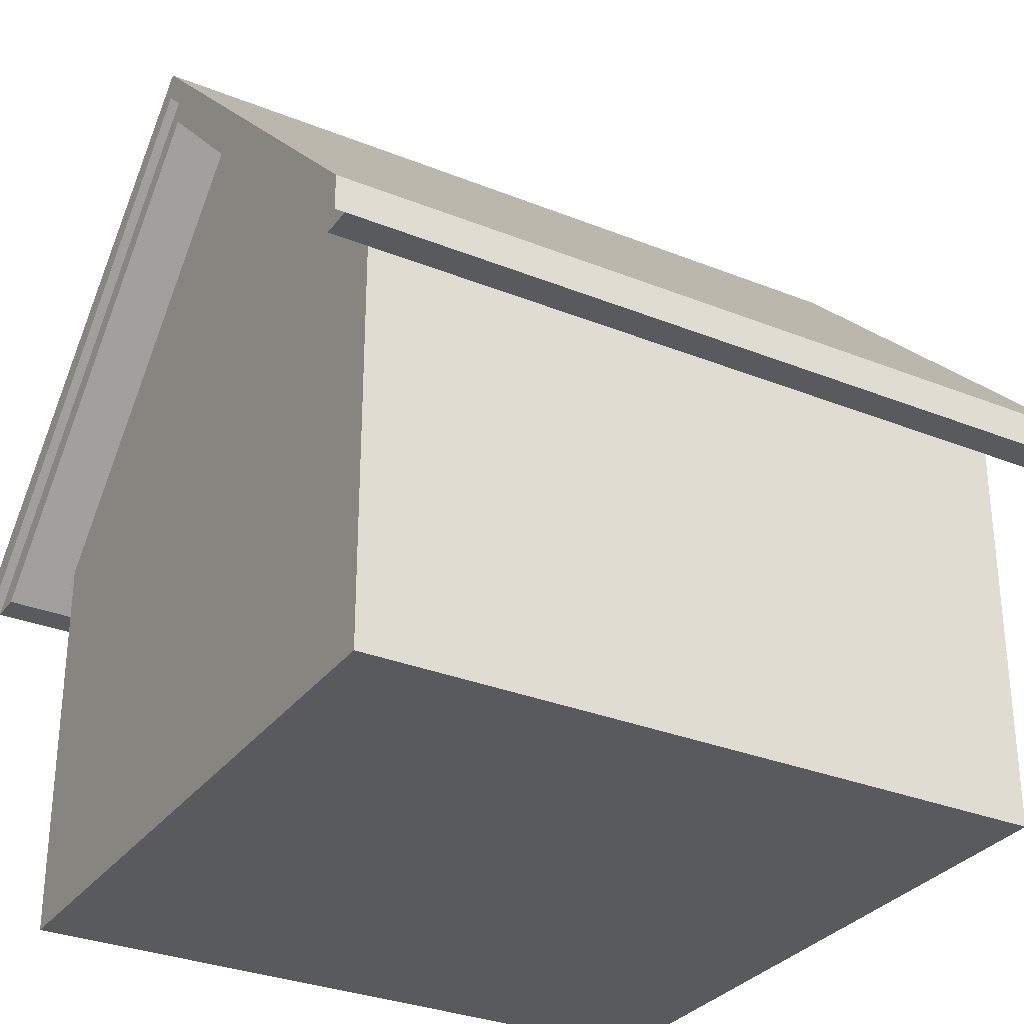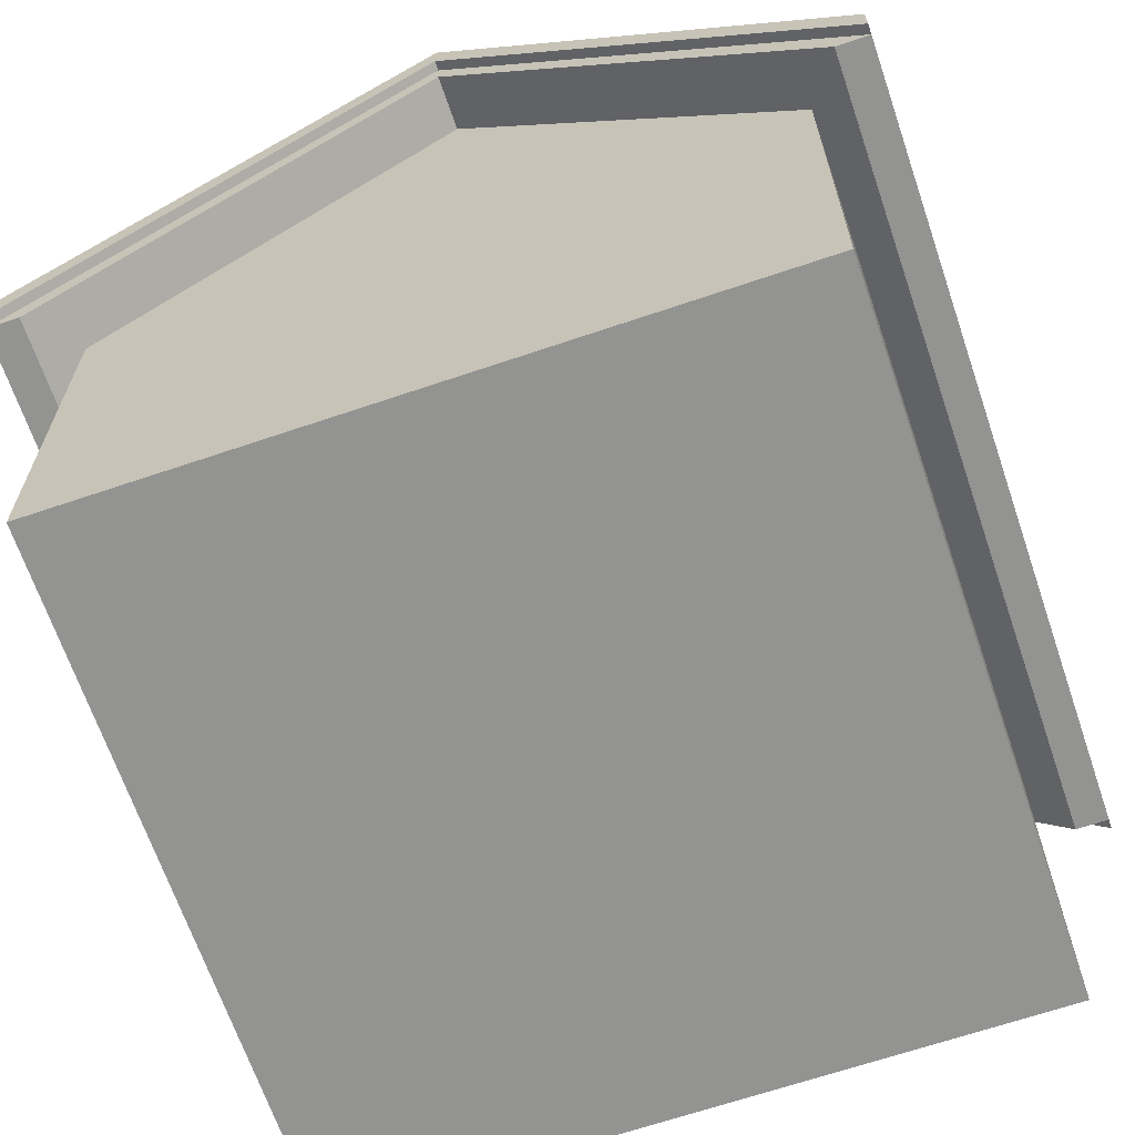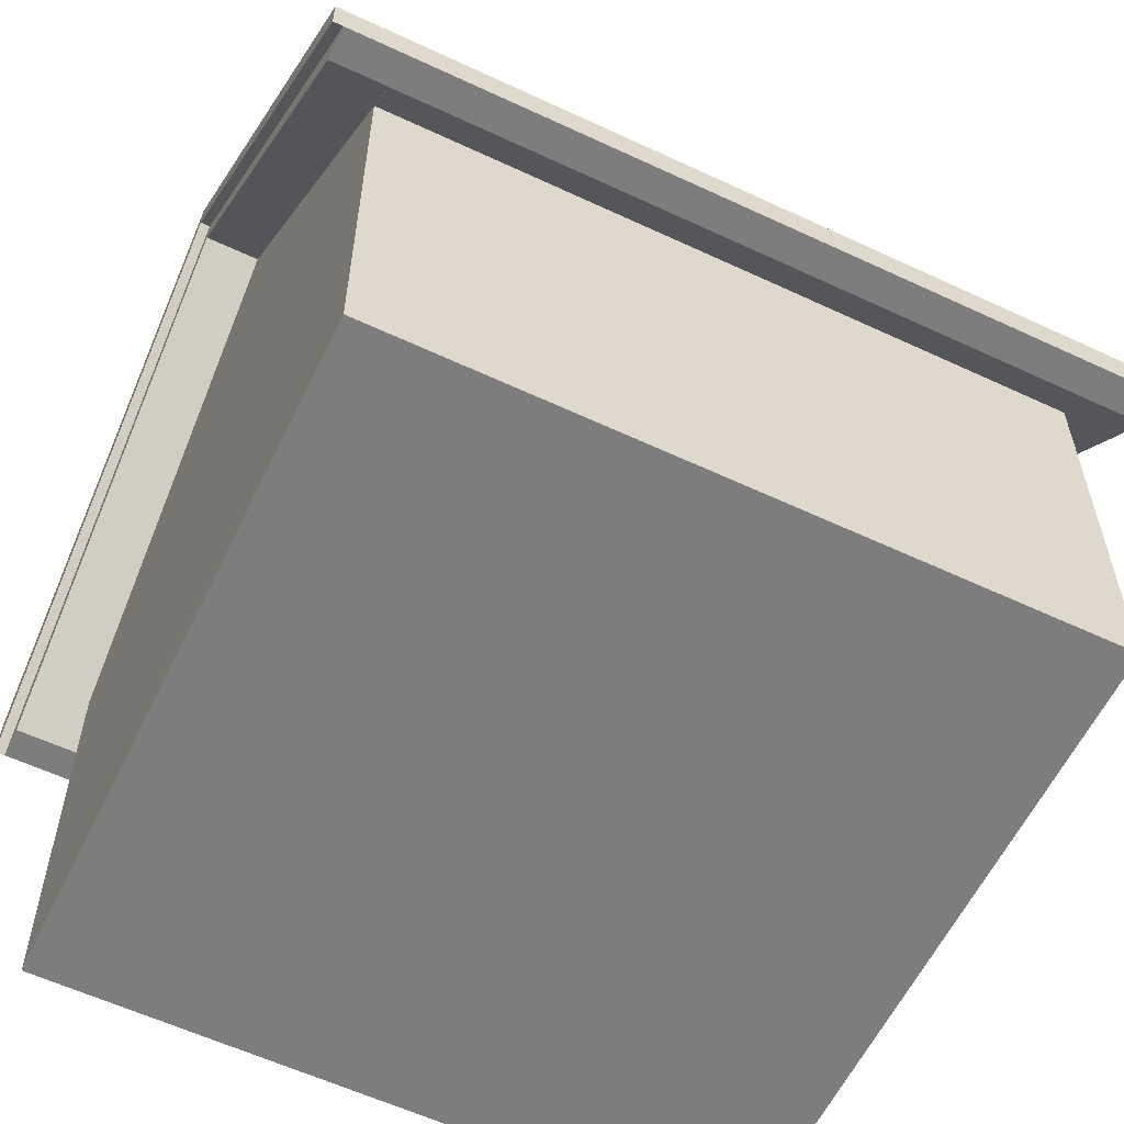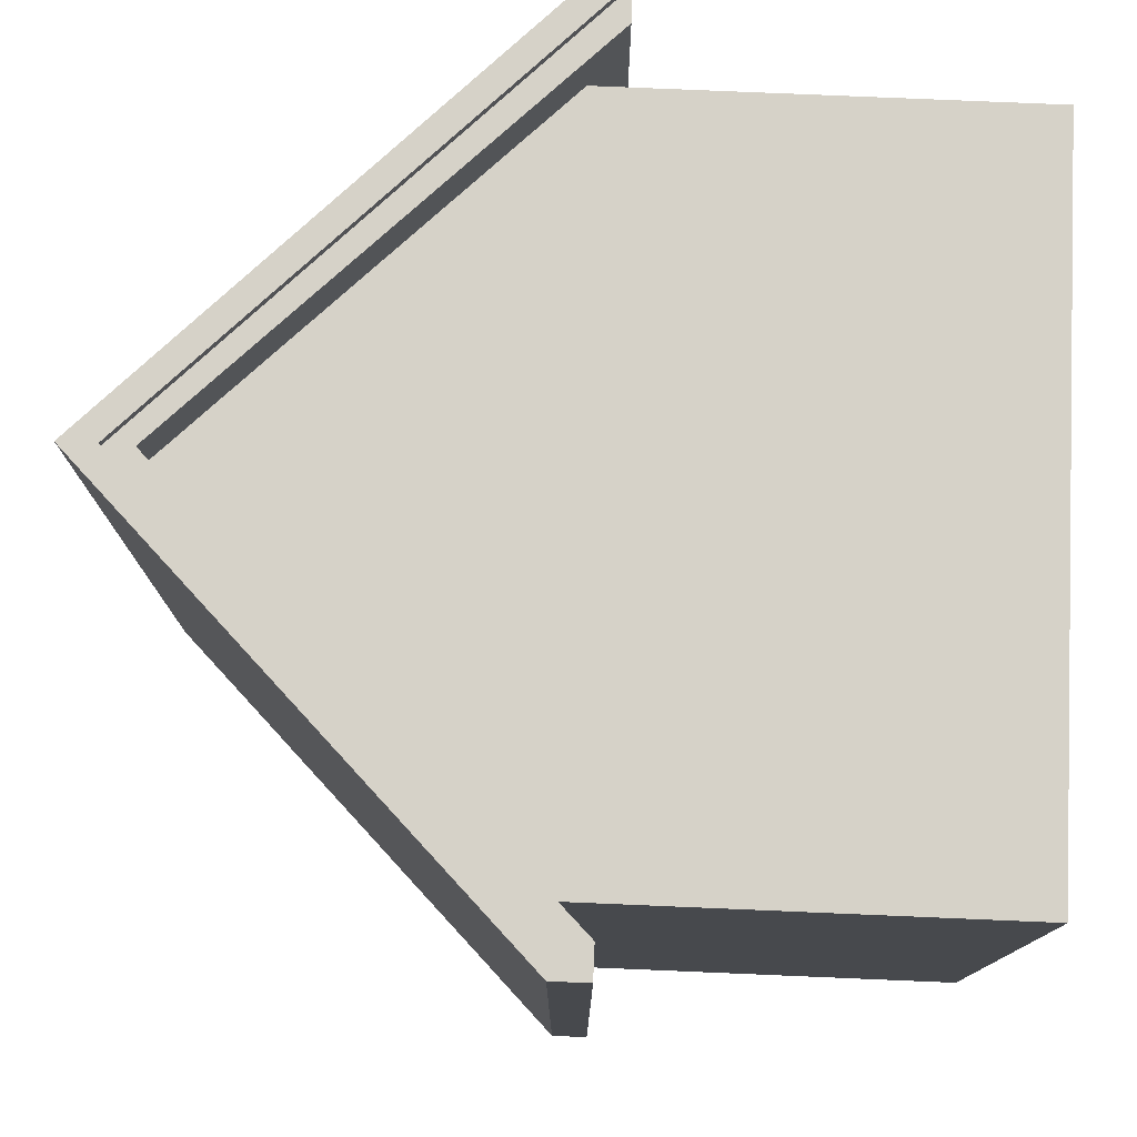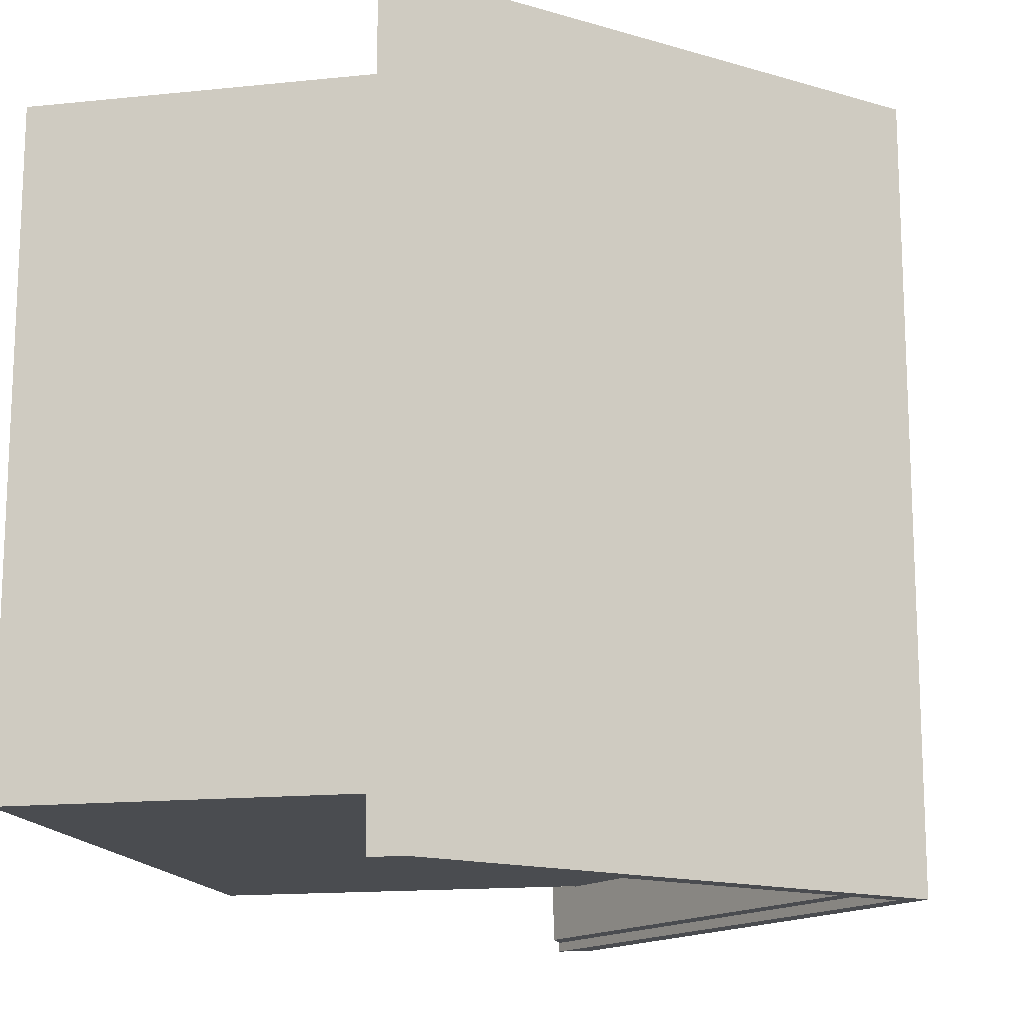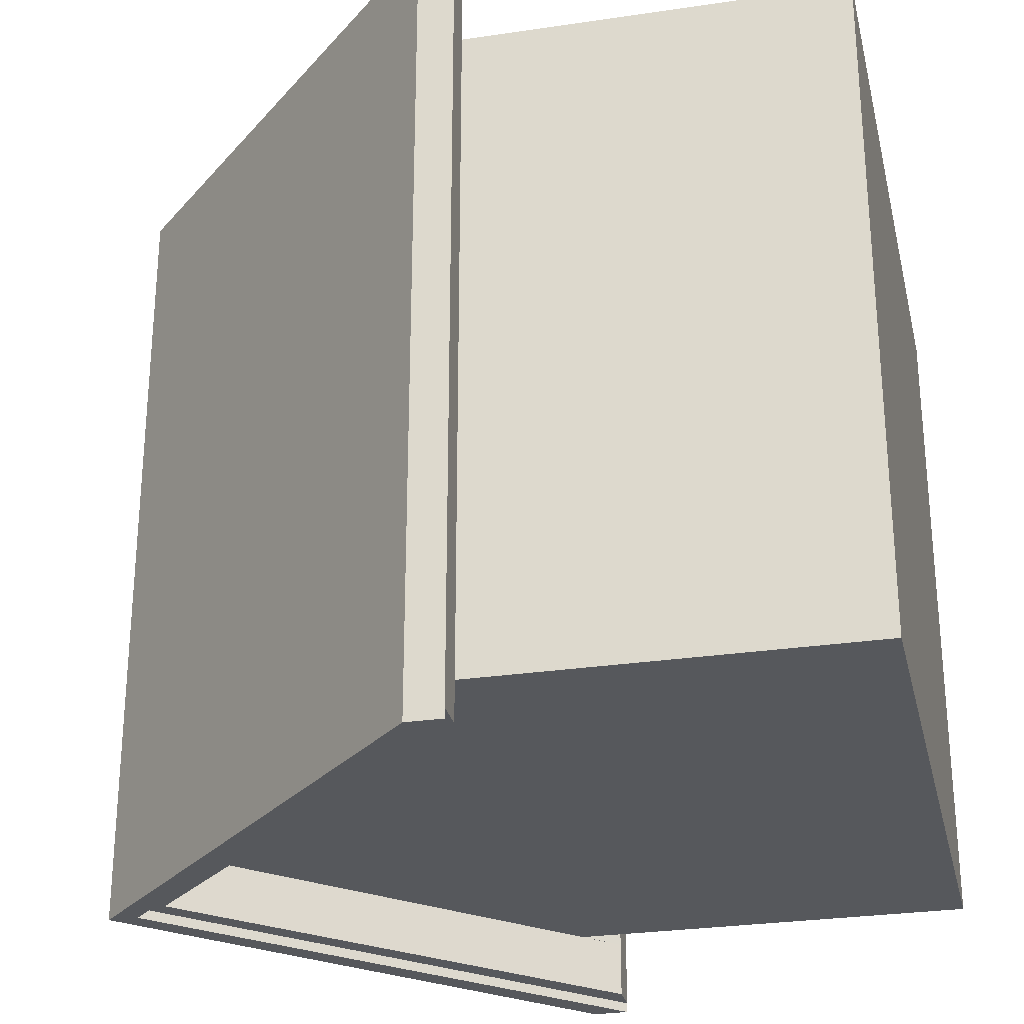
<metadata>
{"format":"obj","ext":"obj","renderer":"f3d","projection":"perspective","resolution":1024,"background":"white","views":[{"elev":-30.9,"azim":-120.0,"up":"+Y"},{"elev":-66.6,"azim":18.8,"up":"+Y"},{"elev":-59.2,"azim":-115.7,"up":"+Y"},{"elev":78.1,"azim":-87.6,"up":"+Z"},{"elev":-15.1,"azim":102.6,"up":"+Z"},{"elev":-28.0,"azim":-77.2,"up":"+Z"}]}
</metadata>
<code>
g Mesh1 Model
v 2.295 0 -2.3
v 0.2055 0 -0.2
v 0.2055 0 -2.3
f 1 2 3
v 2.295 0 -0.2
f 2 1 4
v 2.295 1.247 -0.2
f 1 5 4
v 2.295 1.247 -2.3
f 5 1 6
v 0.2055 1.247 -2.3
f 1 7 6
f 7 1 3
f 2 7 3
v 0.2055 1.247 -0.2
f 7 2 8
f 2 5 8
f 5 2 4
v 1.253 2.306 -0.2
f 8 5 9
v 2.4 1.14 -0.03
f 10 9 5
v 1.253 2.306 -0.03
f 9 10 11
v 1.25 2.392 -0.03
f 10 12 11
v 2.5 1.14 -0.03
f 12 10 13
v 2.5 1.14 -2.47
f 10 14 13
v 2.4 1.14 -2.3
f 15 14 10
v 2.4 1.14 -2.47
f 14 15 16
v 1.25 2.324 -2.3
f 17 16 15
v 1.25 2.324 -2.47
f 16 17 18
v 0.1 1.14 -2.47
f 17 19 18
v 0.1 1.14 -2.3
f 19 17 20
f 17 7 20
f 7 17 6
f 17 15 6
f 15 5 6
f 10 5 15
f 8 20 7
v 0.1 1.14 -0.03
f 8 21 20
f 21 8 11
f 9 11 8
v 0 1.14 -0.03
f 11 22 21
f 22 11 12
v 1.25 2.392 -0
f 23 22 12
v 0 1.14 -0
f 22 23 24
v 0 1.25 -0
f 23 25 24
v 1.25 2.5 -0
f 25 23 26
v 2.5 1.25 -0
f 23 27 26
v 2.5 1.14 -0
f 27 23 28
f 12 28 23
f 28 12 13
f 13 27 28
v 2.5 1.25 -2.5
f 27 13 29
f 29 13 14
v 2.5 1.14 -2.5
f 29 14 30
v 1.25 2.408 -2.47
f 31 30 14
v 1.25 2.408 -2.5
f 30 31 32
v 0 1.14 -2.5
f 31 33 32
v -4.504e-18 1.14 -2.47
f 33 31 34
f 31 19 34
f 19 31 18
f 14 18 31
f 18 14 16
f 19 22 34
f 22 19 21
f 21 19 20
v 0 1.25 -2.5
f 22 35 34
f 24 35 22
f 35 24 25
f 26 35 25
v 1.25 2.5 -2.5
f 35 26 36
f 27 36 26
f 36 27 29
f 29 32 36
f 32 29 30
f 32 35 36
f 35 32 33
f 34 35 33

</code>
